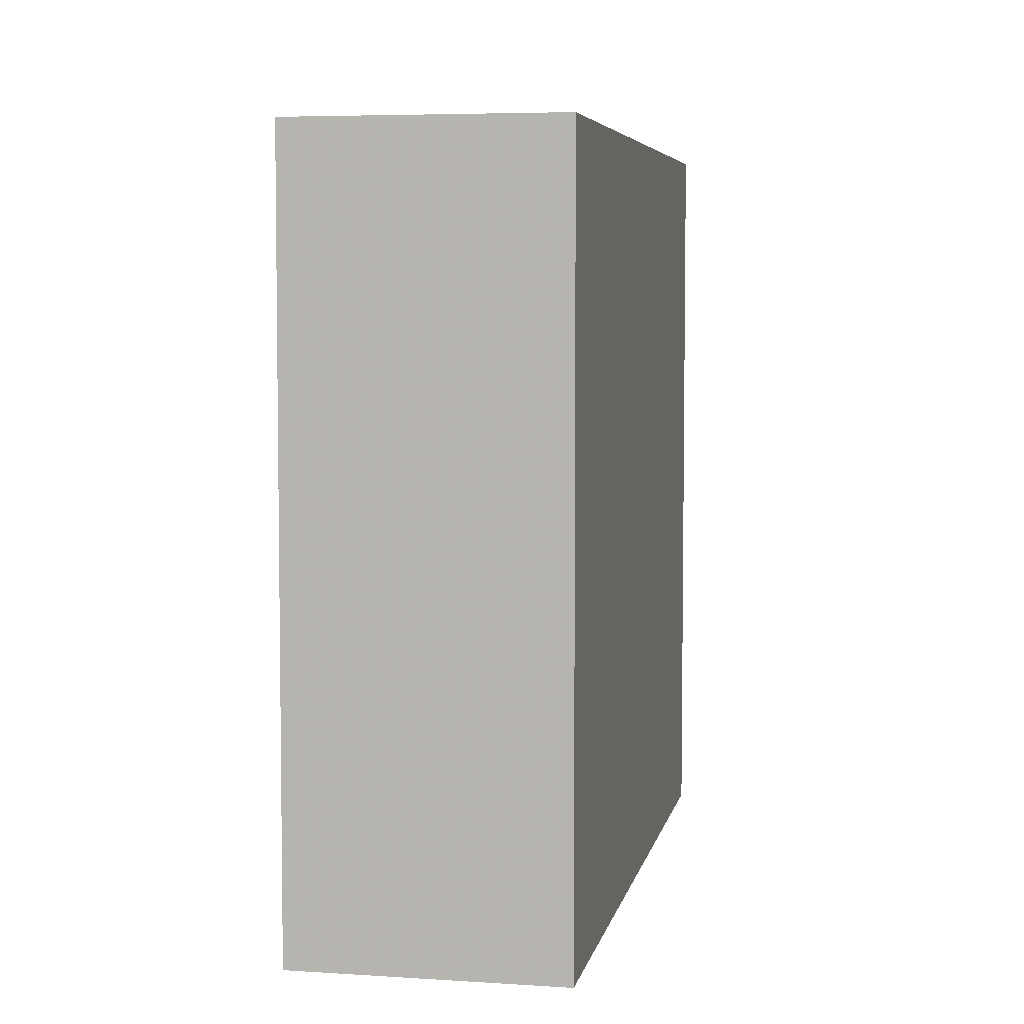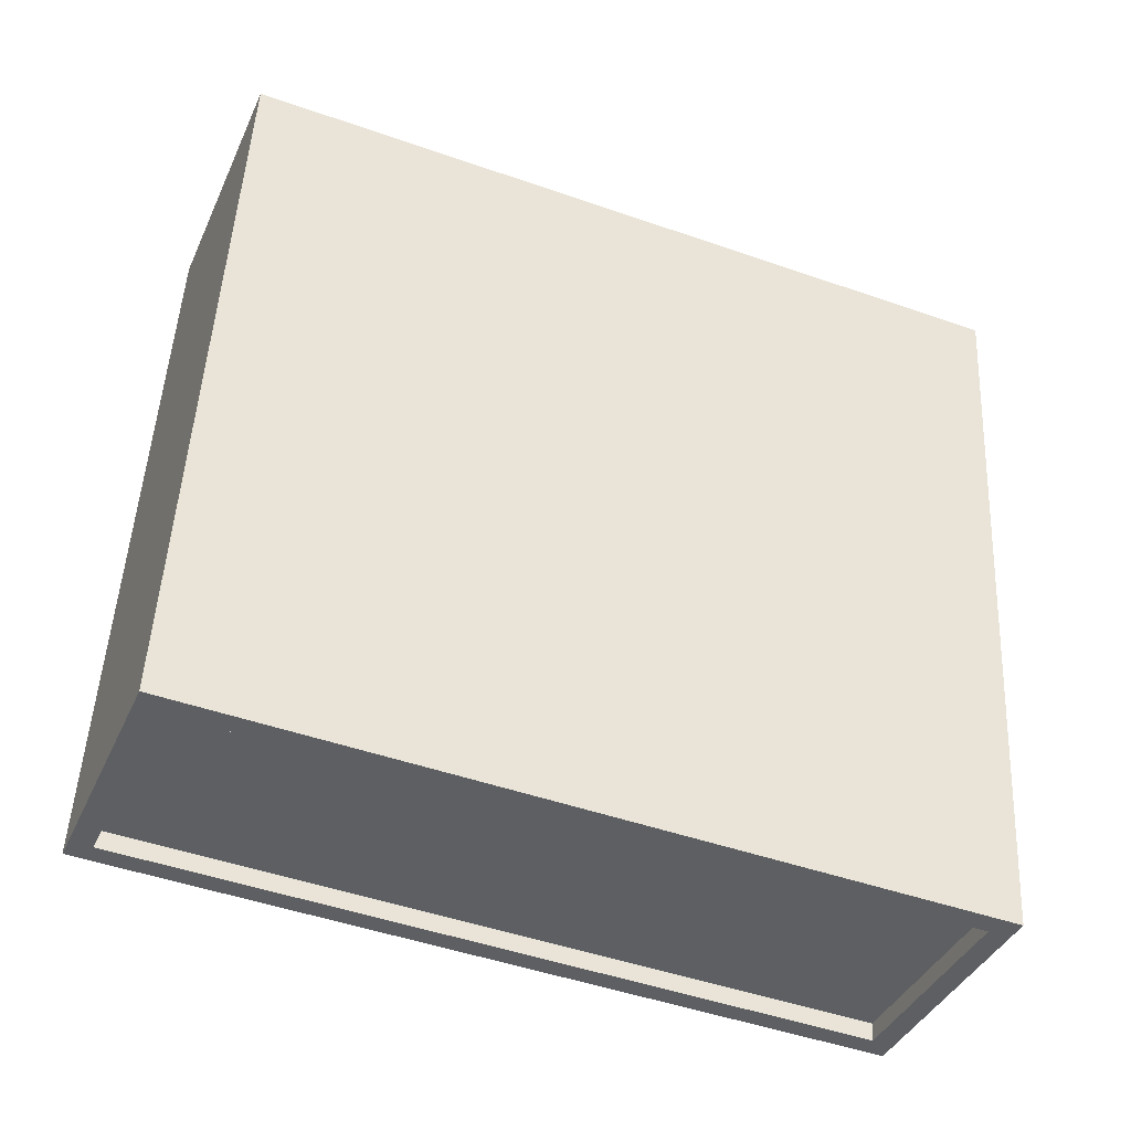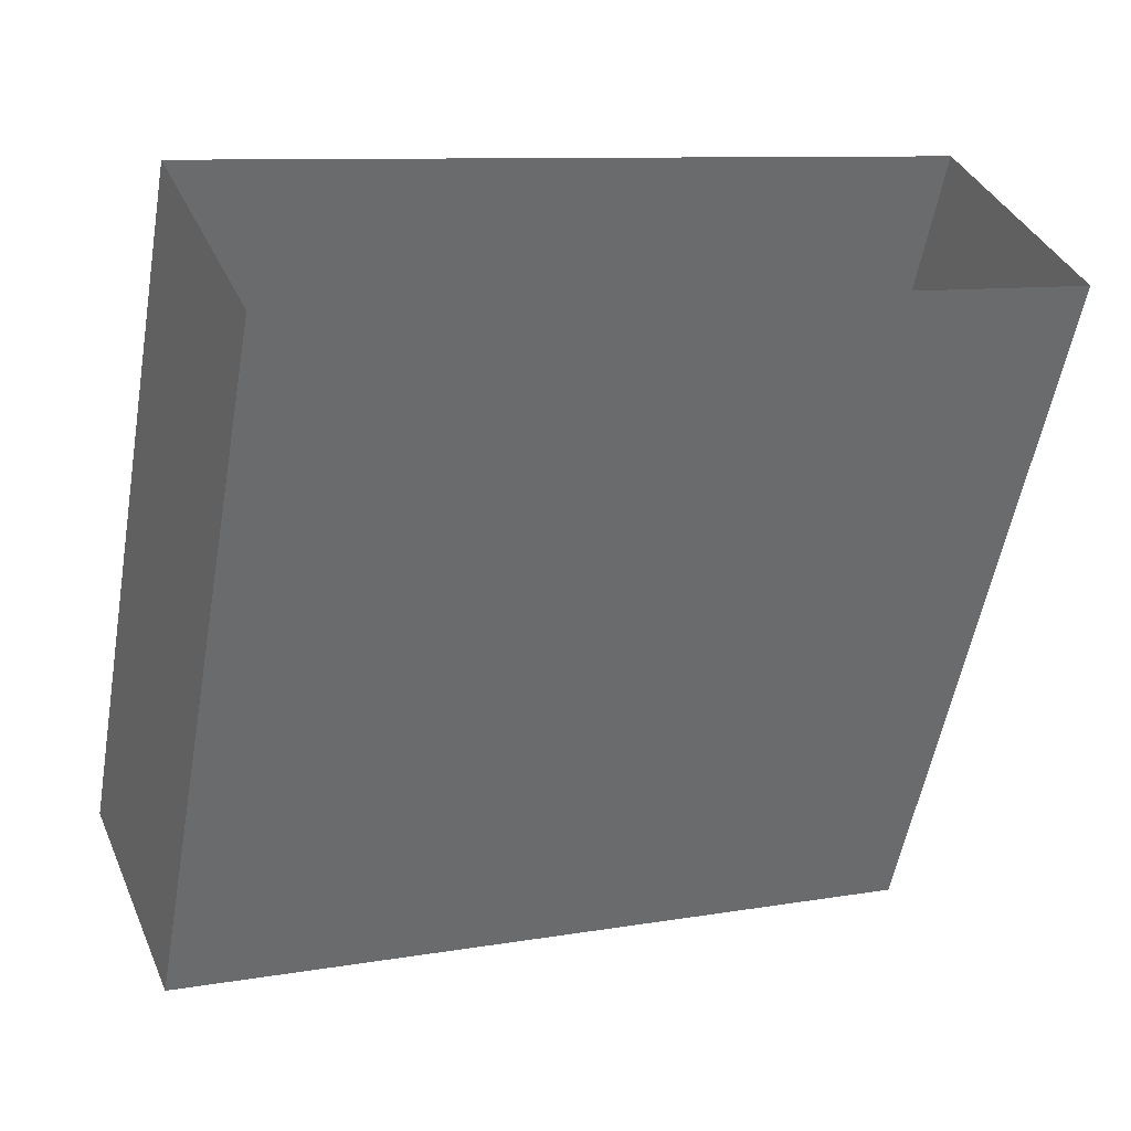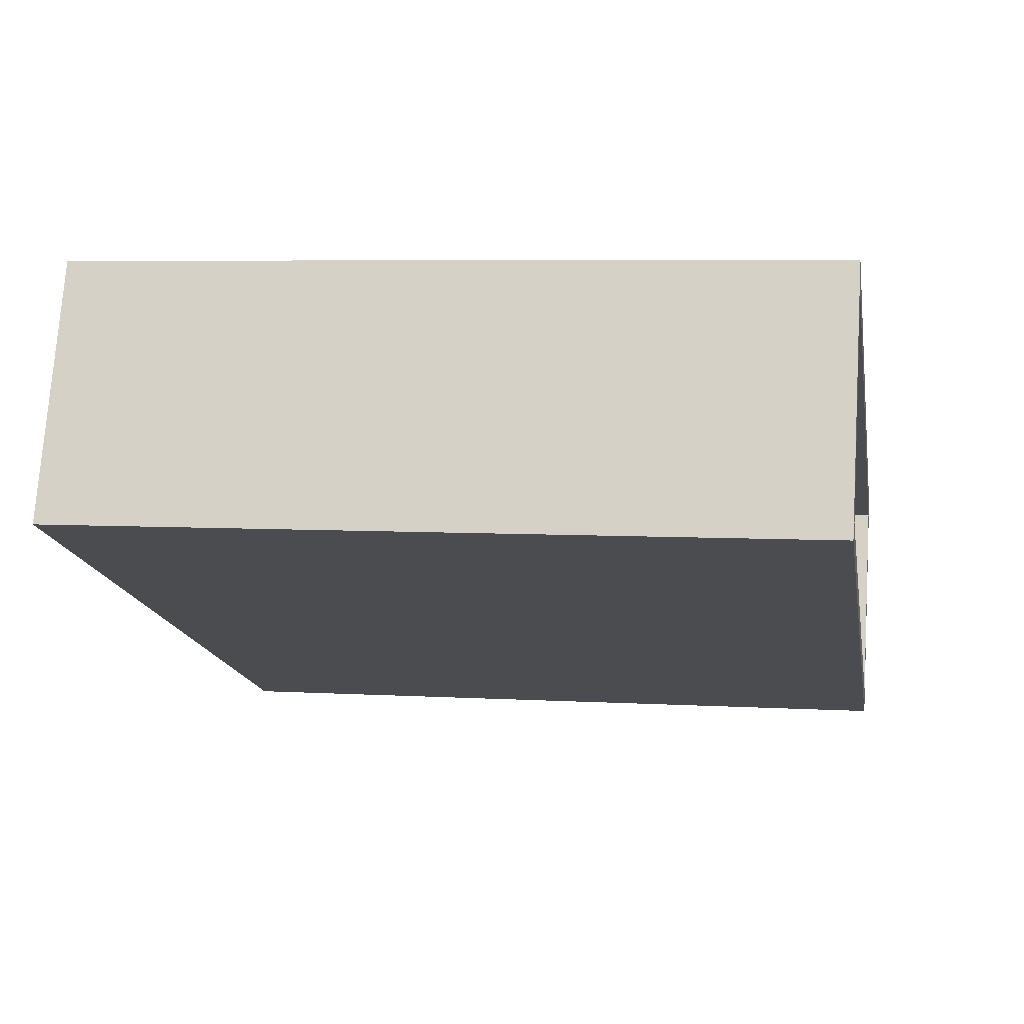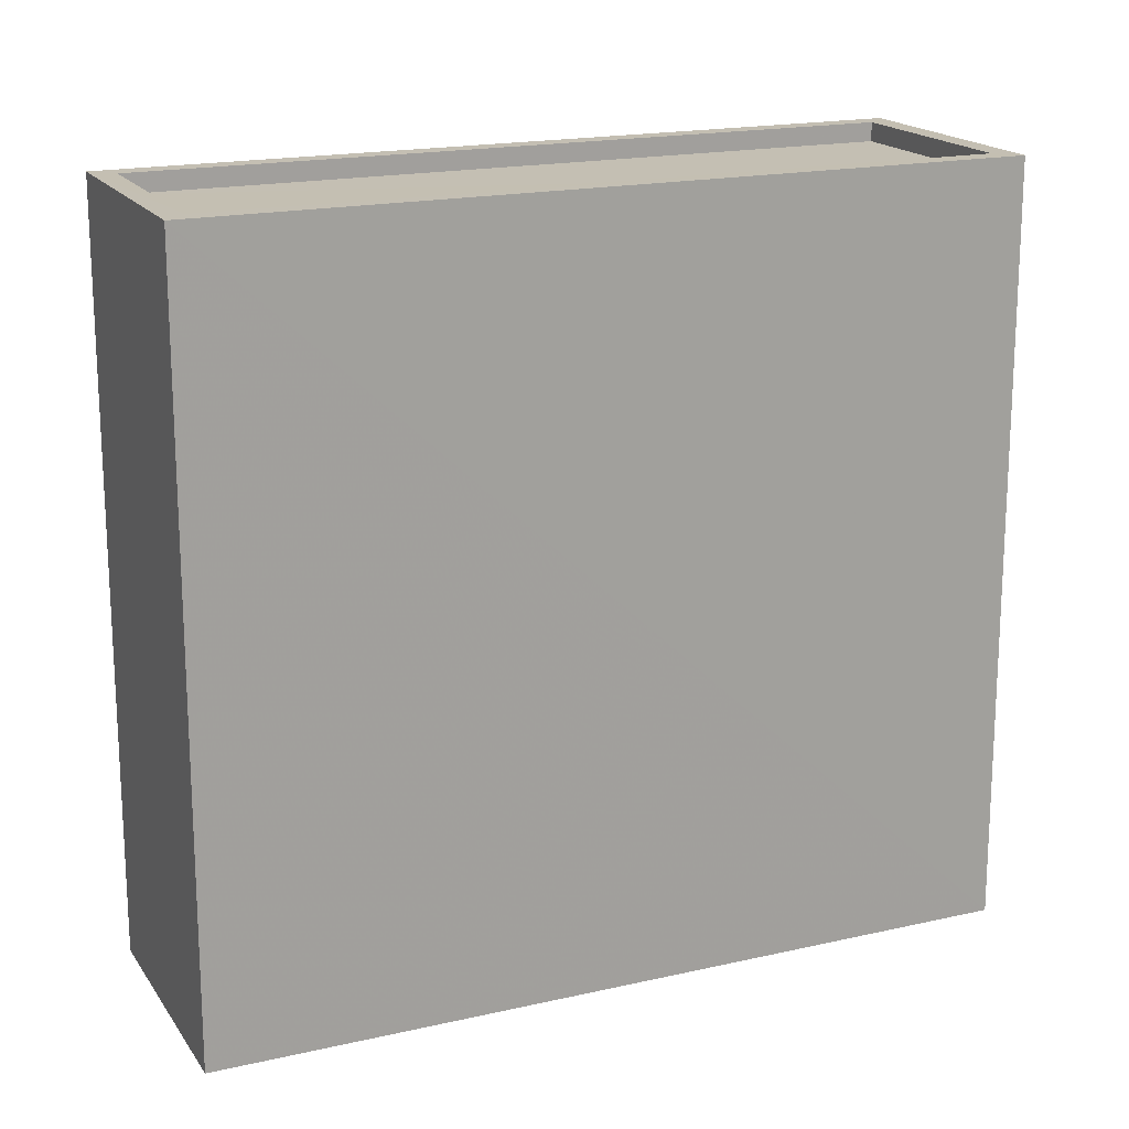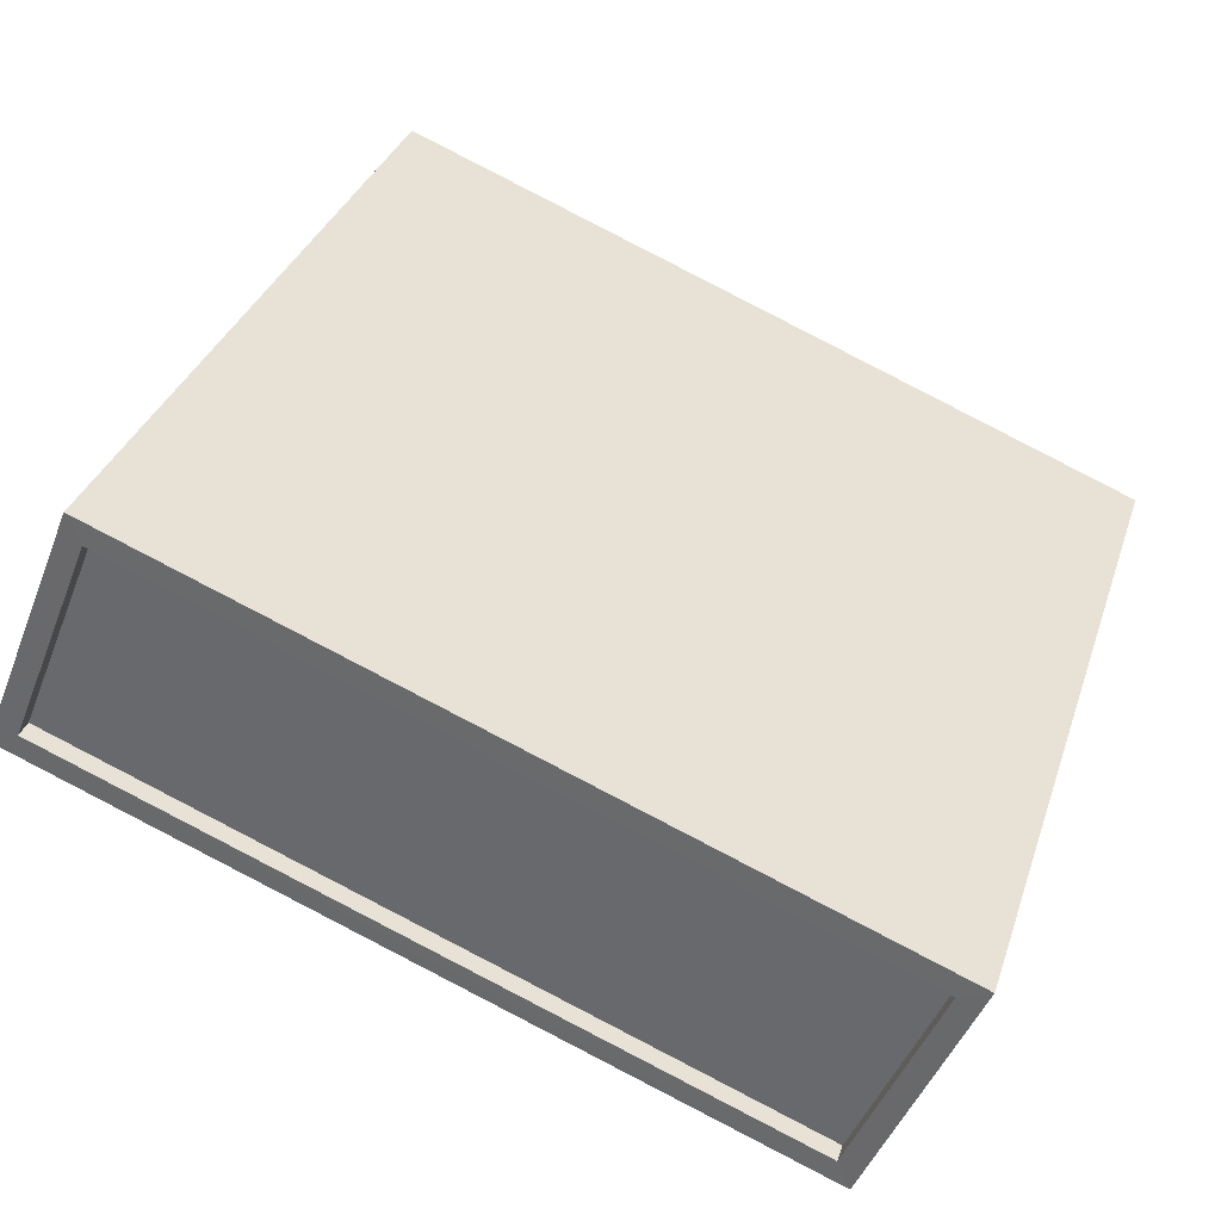
<metadata>
{"format":"obj","ext":"obj","renderer":"f3d","projection":"perspective","resolution":1024,"background":"white","views":[{"elev":5.3,"azim":-100.6,"up":"+Z"},{"elev":49.8,"azim":2.9,"up":"+Y"},{"elev":-55.8,"azim":169.9,"up":"+Y"},{"elev":5.9,"azim":-80.0,"up":"+Y"},{"elev":17.7,"azim":134.3,"up":"+Z"},{"elev":34.0,"azim":17.4,"up":"+Y"}]}
</metadata>
<code>
v -7124 -3.725e+04 12.71
v -7125 -3.725e+04 12.46
v -7124 -3.725e+04 12.46
v -7125 -3.725e+04 12.71
v -7114 -3.725e+04 12.71
v -7114 -3.725e+04 12.46
v -7116 -3.725e+04 12.71
v -7116 -3.725e+04 12.46
v -7114 -3.725e+04 12.71
v -7114 -3.725e+04 2.629
v -7124 -3.725e+04 2.633
v -7124 -3.725e+04 12.71
v -7115 -3.726e+04 12.71
v -7115 -3.726e+04 2.629
v -7125 -3.725e+04 2.633
v -7125 -3.725e+04 12.71
f 14 15 11
f 10 14 11
f 1 2 3
f 1 4 2
f 5 3 6
f 5 1 3
f 7 6 8
f 7 5 6
f 7 8 2
f 4 7 2
f 9 10 11
f 12 9 11
f 13 14 10
f 9 13 10
f 13 15 14
f 13 16 15
f 16 11 15
f 16 12 11
f 8 6 3
f 2 8 3
f 5 9 12
f 1 5 12
f 12 16 4
f 13 9 5
f 13 4 16
f 12 4 1
f 7 13 5
f 4 13 7

</code>
